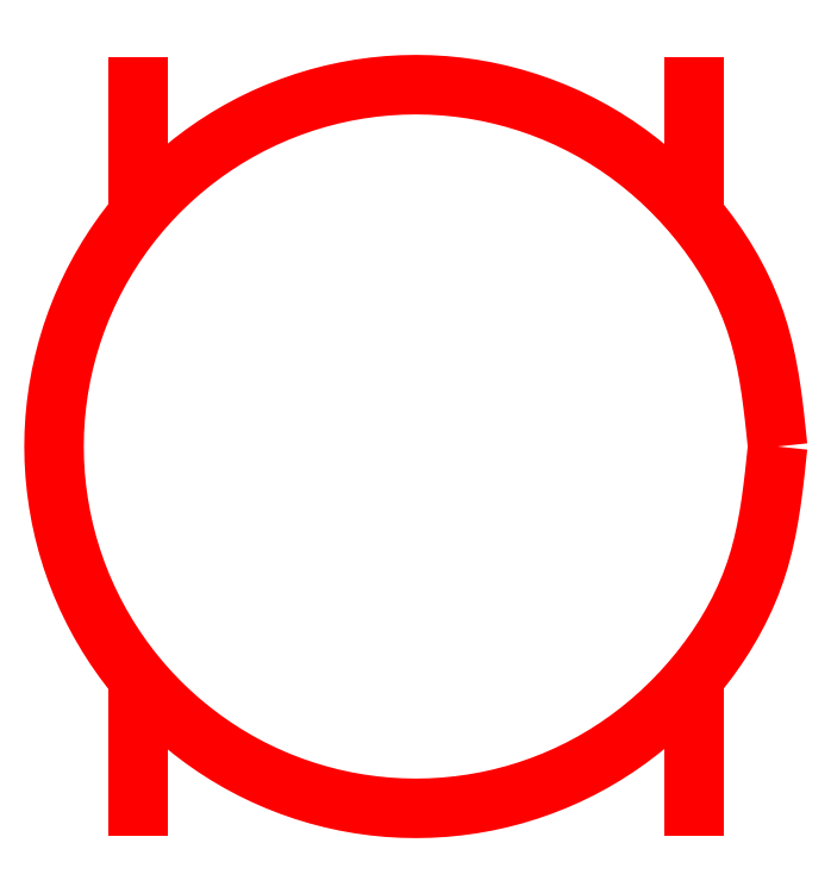
<metadata>
{"format":"dxf","ext":"dxf","renderer":"ezdxf+matplotlib","layout":"modelspace","background":"white","min_lineweight":24,"dpi":150}
</metadata>
<code>
0
SECTION
2
ENTITIES
0
POLYLINE
8
0
66
     1
10
0
20
0
30
0
70
     1
0
VERTEX
8
0
10
175
20
-48.54
30
0
0
VERTEX
8
0
10
175
20
-48.54
30
0
0
SEQEND
8
0
0
POLYLINE
8
0
66
     1
10
0
20
0
30
0
0
VERTEX
8
0
10
160
20
-90.04
30
0
0
VERTEX
8
0
10
160
20
-118.5
30
0
0
SEQEND
8
0
0
POLYLINE
8
0
66
     1
10
0
20
0
30
0
0
VERTEX
8
0
10
160
20
21.46
30
0
0
VERTEX
8
0
10
160
20
-7.04
30
0
0
SEQEND
8
0
0
POLYLINE
8
0
66
     1
10
0
20
0
30
0
0
VERTEX
8
0
10
60
20
-90.04
30
0
0
VERTEX
8
0
10
60
20
-118.5
30
0
0
SEQEND
8
0
0
POLYLINE
8
0
66
     1
10
0
20
0
30
0
70
     1
0
VERTEX
8
0
10
175
20
-48.54
30
0
0
VERTEX
8
0
10
174.7
20
-51.09
30
0
0
VERTEX
8
0
10
174.5
20
-53.64
30
0
0
VERTEX
8
0
10
174.2
20
-56.18
30
0
0
VERTEX
8
0
10
173.8
20
-58.71
30
0
0
VERTEX
8
0
10
173.4
20
-61.22
30
0
0
VERTEX
8
0
10
172.9
20
-63.72
30
0
0
VERTEX
8
0
10
172.4
20
-66.19
30
0
0
VERTEX
8
0
10
171.7
20
-68.63
30
0
0
VERTEX
8
0
10
171
20
-71.04
30
0
0
VERTEX
8
0
10
170.1
20
-73.42
30
0
0
VERTEX
8
0
10
169.1
20
-75.76
30
0
0
VERTEX
8
0
10
168
20
-78.05
30
0
0
VERTEX
8
0
10
166.8
20
-80.3
30
0
0
VERTEX
8
0
10
165.5
20
-82.5
30
0
0
VERTEX
8
0
10
164.1
20
-84.65
30
0
0
VERTEX
8
0
10
162.6
20
-86.75
30
0
0
VERTEX
8
0
10
161.1
20
-88.78
30
0
0
VERTEX
8
0
10
159.4
20
-90.76
30
0
0
VERTEX
8
0
10
157.7
20
-92.66
30
0
0
VERTEX
8
0
10
155.9
20
-94.5
30
0
0
VERTEX
8
0
10
154.1
20
-96.27
30
0
0
VERTEX
8
0
10
152.2
20
-97.97
30
0
0
VERTEX
8
0
10
150.2
20
-99.59
30
0
0
VERTEX
8
0
10
148.2
20
-101.1
30
0
0
VERTEX
8
0
10
146.1
20
-102.6
30
0
0
VERTEX
8
0
10
144
20
-104
30
0
0
VERTEX
8
0
10
141.8
20
-105.3
30
0
0
VERTEX
8
0
10
139.5
20
-106.5
30
0
0
VERTEX
8
0
10
137.2
20
-107.6
30
0
0
VERTEX
8
0
10
134.9
20
-108.6
30
0
0
VERTEX
8
0
10
132.5
20
-109.5
30
0
0
VERTEX
8
0
10
130.1
20
-110.4
30
0
0
VERTEX
8
0
10
127.6
20
-111.1
30
0
0
VERTEX
8
0
10
125.2
20
-111.7
30
0
0
VERTEX
8
0
10
122.7
20
-112.3
30
0
0
VERTEX
8
0
10
120.2
20
-112.7
30
0
0
VERTEX
8
0
10
117.6
20
-113.1
30
0
0
VERTEX
8
0
10
115.1
20
-113.3
30
0
0
VERTEX
8
0
10
112.6
20
-113.5
30
0
0
VERTEX
8
0
10
110
20
-113.5
30
0
0
VERTEX
8
0
10
107.4
20
-113.5
30
0
0
VERTEX
8
0
10
104.9
20
-113.3
30
0
0
VERTEX
8
0
10
102.4
20
-113.1
30
0
0
VERTEX
8
0
10
99.83
20
-112.7
30
0
0
VERTEX
8
0
10
97.32
20
-112.3
30
0
0
VERTEX
8
0
10
94.83
20
-111.7
30
0
0
VERTEX
8
0
10
92.36
20
-111.1
30
0
0
VERTEX
8
0
10
89.92
20
-110.4
30
0
0
VERTEX
8
0
10
87.5
20
-109.5
30
0
0
VERTEX
8
0
10
85.13
20
-108.6
30
0
0
VERTEX
8
0
10
82.79
20
-107.6
30
0
0
VERTEX
8
0
10
80.49
20
-106.5
30
0
0
VERTEX
8
0
10
78.24
20
-105.3
30
0
0
VERTEX
8
0
10
76.04
20
-104
30
0
0
VERTEX
8
0
10
73.89
20
-102.6
30
0
0
VERTEX
8
0
10
71.79
20
-101.1
30
0
0
VERTEX
8
0
10
69.76
20
-99.59
30
0
0
VERTEX
8
0
10
67.79
20
-97.97
30
0
0
VERTEX
8
0
10
65.88
20
-96.27
30
0
0
VERTEX
8
0
10
64.04
20
-94.5
30
0
0
VERTEX
8
0
10
62.27
20
-92.66
30
0
0
VERTEX
8
0
10
60.57
20
-90.76
30
0
0
VERTEX
8
0
10
58.95
20
-88.78
30
0
0
VERTEX
8
0
10
57.41
20
-86.75
30
0
0
VERTEX
8
0
10
55.96
20
-84.65
30
0
0
VERTEX
8
0
10
54.58
20
-82.5
30
0
0
VERTEX
8
0
10
53.29
20
-80.3
30
0
0
VERTEX
8
0
10
52.09
20
-78.05
30
0
0
VERTEX
8
0
10
50.97
20
-75.76
30
0
0
VERTEX
8
0
10
49.95
20
-73.42
30
0
0
VERTEX
8
0
10
49.02
20
-71.04
30
0
0
VERTEX
8
0
10
48.18
20
-68.63
30
0
0
VERTEX
8
0
10
47.44
20
-66.19
30
0
0
VERTEX
8
0
10
46.8
20
-63.72
30
0
0
VERTEX
8
0
10
46.25
20
-61.22
30
0
0
VERTEX
8
0
10
45.8
20
-58.71
30
0
0
VERTEX
8
0
10
45.45
20
-56.18
30
0
0
VERTEX
8
0
10
45.2
20
-53.64
30
0
0
VERTEX
8
0
10
45.05
20
-51.09
30
0
0
VERTEX
8
0
10
45
20
-48.54
30
0
0
VERTEX
8
0
10
45.05
20
-45.99
30
0
0
VERTEX
8
0
10
45.2
20
-43.44
30
0
0
VERTEX
8
0
10
45.45
20
-40.9
30
0
0
VERTEX
8
0
10
45.8
20
-38.37
30
0
0
VERTEX
8
0
10
46.25
20
-35.86
30
0
0
VERTEX
8
0
10
46.8
20
-33.37
30
0
0
VERTEX
8
0
10
47.44
20
-30.9
30
0
0
VERTEX
8
0
10
48.18
20
-28.45
30
0
0
VERTEX
8
0
10
49.02
20
-26.04
30
0
0
VERTEX
8
0
10
49.95
20
-23.67
30
0
0
VERTEX
8
0
10
50.97
20
-21.33
30
0
0
VERTEX
8
0
10
52.09
20
-19.03
30
0
0
VERTEX
8
0
10
53.29
20
-16.78
30
0
0
VERTEX
8
0
10
54.58
20
-14.58
30
0
0
VERTEX
8
0
10
55.96
20
-12.43
30
0
0
VERTEX
8
0
10
57.41
20
-10.34
30
0
0
VERTEX
8
0
10
58.95
20
-8.301
30
0
0
VERTEX
8
0
10
60.57
20
-6.328
30
0
0
VERTEX
8
0
10
62.27
20
-4.421
30
0
0
VERTEX
8
0
10
64.04
20
-2.582
30
0
0
VERTEX
8
0
10
65.88
20
-0.8131
30
0
0
VERTEX
8
0
10
67.79
20
0.8822
30
0
0
VERTEX
8
0
10
69.76
20
2.502
30
0
0
VERTEX
8
0
10
71.79
20
4.043
30
0
0
VERTEX
8
0
10
73.89
20
5.503
30
0
0
VERTEX
8
0
10
76.04
20
6.88
30
0
0
VERTEX
8
0
10
78.24
20
8.17
30
0
0
VERTEX
8
0
10
80.49
20
9.373
30
0
0
VERTEX
8
0
10
82.79
20
10.49
30
0
0
VERTEX
8
0
10
85.13
20
11.51
30
0
0
VERTEX
8
0
10
87.5
20
12.44
30
0
0
VERTEX
8
0
10
89.92
20
13.28
30
0
0
VERTEX
8
0
10
92.36
20
14.02
30
0
0
VERTEX
8
0
10
94.83
20
14.66
30
0
0
VERTEX
8
0
10
97.32
20
15.21
30
0
0
VERTEX
8
0
10
99.83
20
15.66
30
0
0
VERTEX
8
0
10
102.4
20
16.01
30
0
0
VERTEX
8
0
10
104.9
20
16.26
30
0
0
VERTEX
8
0
10
107.4
20
16.41
30
0
0
VERTEX
8
0
10
110
20
16.46
30
0
0
VERTEX
8
0
10
112.6
20
16.41
30
0
0
VERTEX
8
0
10
115.1
20
16.26
30
0
0
VERTEX
8
0
10
117.6
20
16.01
30
0
0
VERTEX
8
0
10
120.2
20
15.66
30
0
0
VERTEX
8
0
10
122.7
20
15.21
30
0
0
VERTEX
8
0
10
125.2
20
14.66
30
0
0
VERTEX
8
0
10
127.6
20
14.02
30
0
0
VERTEX
8
0
10
130.1
20
13.28
30
0
0
VERTEX
8
0
10
132.5
20
12.44
30
0
0
VERTEX
8
0
10
134.9
20
11.51
30
0
0
VERTEX
8
0
10
137.2
20
10.49
30
0
0
VERTEX
8
0
10
139.5
20
9.373
30
0
0
VERTEX
8
0
10
141.8
20
8.17
30
0
0
VERTEX
8
0
10
144
20
6.88
30
0
0
VERTEX
8
0
10
146.1
20
5.503
30
0
0
VERTEX
8
0
10
148.2
20
4.043
30
0
0
VERTEX
8
0
10
150.2
20
2.502
30
0
0
VERTEX
8
0
10
152.2
20
0.8822
30
0
0
VERTEX
8
0
10
154.1
20
-0.8131
30
0
0
VERTEX
8
0
10
155.9
20
-2.582
30
0
0
VERTEX
8
0
10
157.7
20
-4.421
30
0
0
VERTEX
8
0
10
159.4
20
-6.328
30
0
0
VERTEX
8
0
10
161.1
20
-8.301
30
0
0
VERTEX
8
0
10
162.6
20
-10.34
30
0
0
VERTEX
8
0
10
164.1
20
-12.43
30
0
0
VERTEX
8
0
10
165.5
20
-14.58
30
0
0
VERTEX
8
0
10
166.8
20
-16.78
30
0
0
VERTEX
8
0
10
168
20
-19.03
30
0
0
VERTEX
8
0
10
169.1
20
-21.33
30
0
0
VERTEX
8
0
10
170.1
20
-23.67
30
0
0
VERTEX
8
0
10
171
20
-26.04
30
0
0
VERTEX
8
0
10
171.7
20
-28.45
30
0
0
VERTEX
8
0
10
172.4
20
-30.9
30
0
0
VERTEX
8
0
10
172.9
20
-33.37
30
0
0
VERTEX
8
0
10
173.4
20
-35.86
30
0
0
VERTEX
8
0
10
173.8
20
-38.37
30
0
0
VERTEX
8
0
10
174.2
20
-40.9
30
0
0
VERTEX
8
0
10
174.5
20
-43.44
30
0
0
VERTEX
8
0
10
174.7
20
-45.99
30
0
0
SEQEND
8
0
0
POLYLINE
8
0
66
     1
10
0
20
0
30
0
0
VERTEX
8
0
10
60
20
21.46
30
0
0
VERTEX
8
0
10
60
20
-7.04
30
0
0
SEQEND
8
0
0
ENDSEC
0
EOF

</code>
